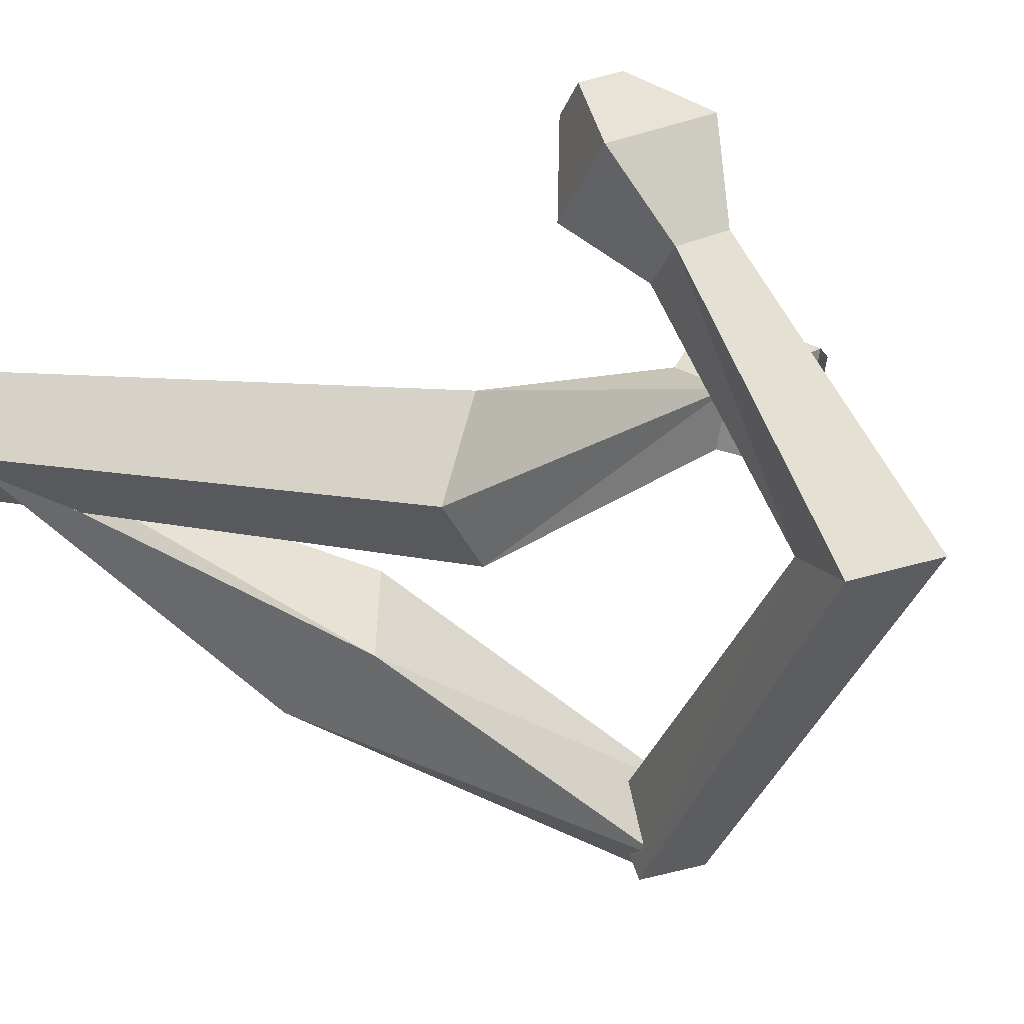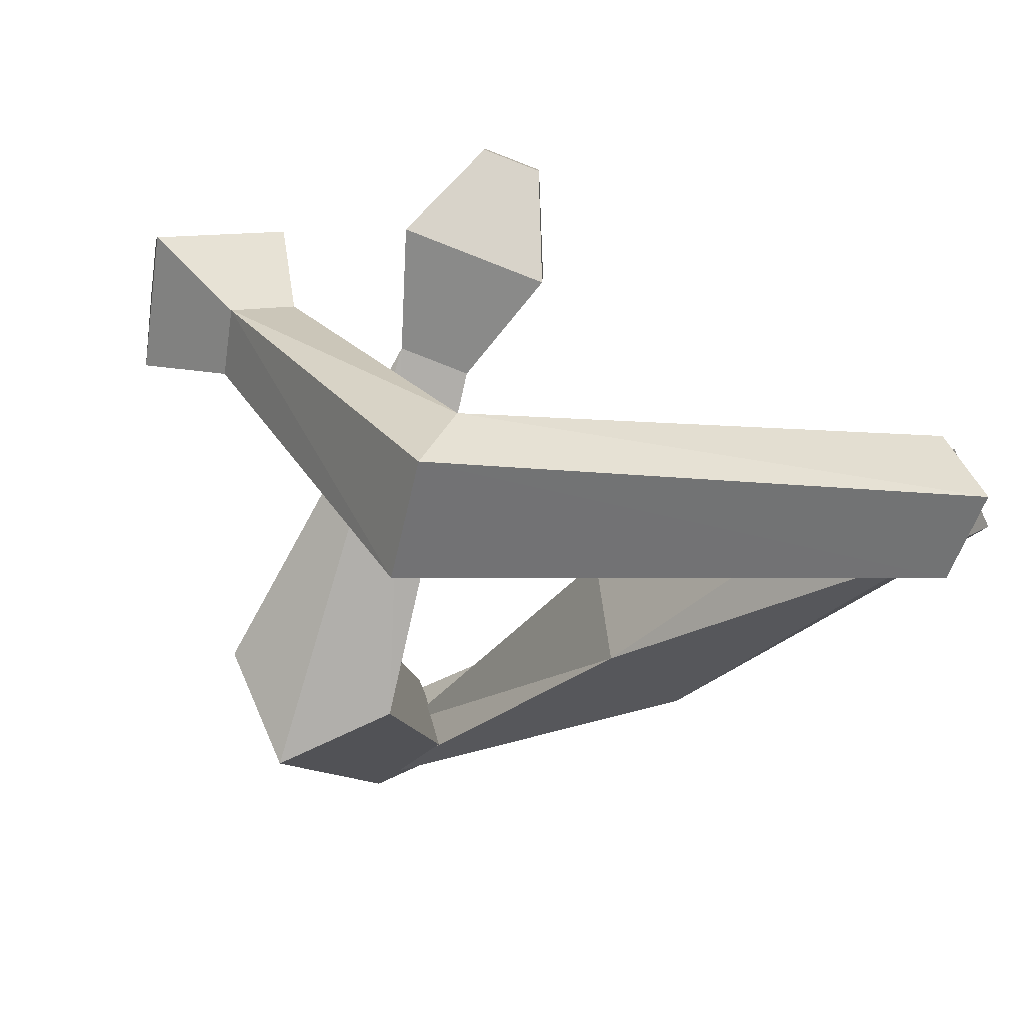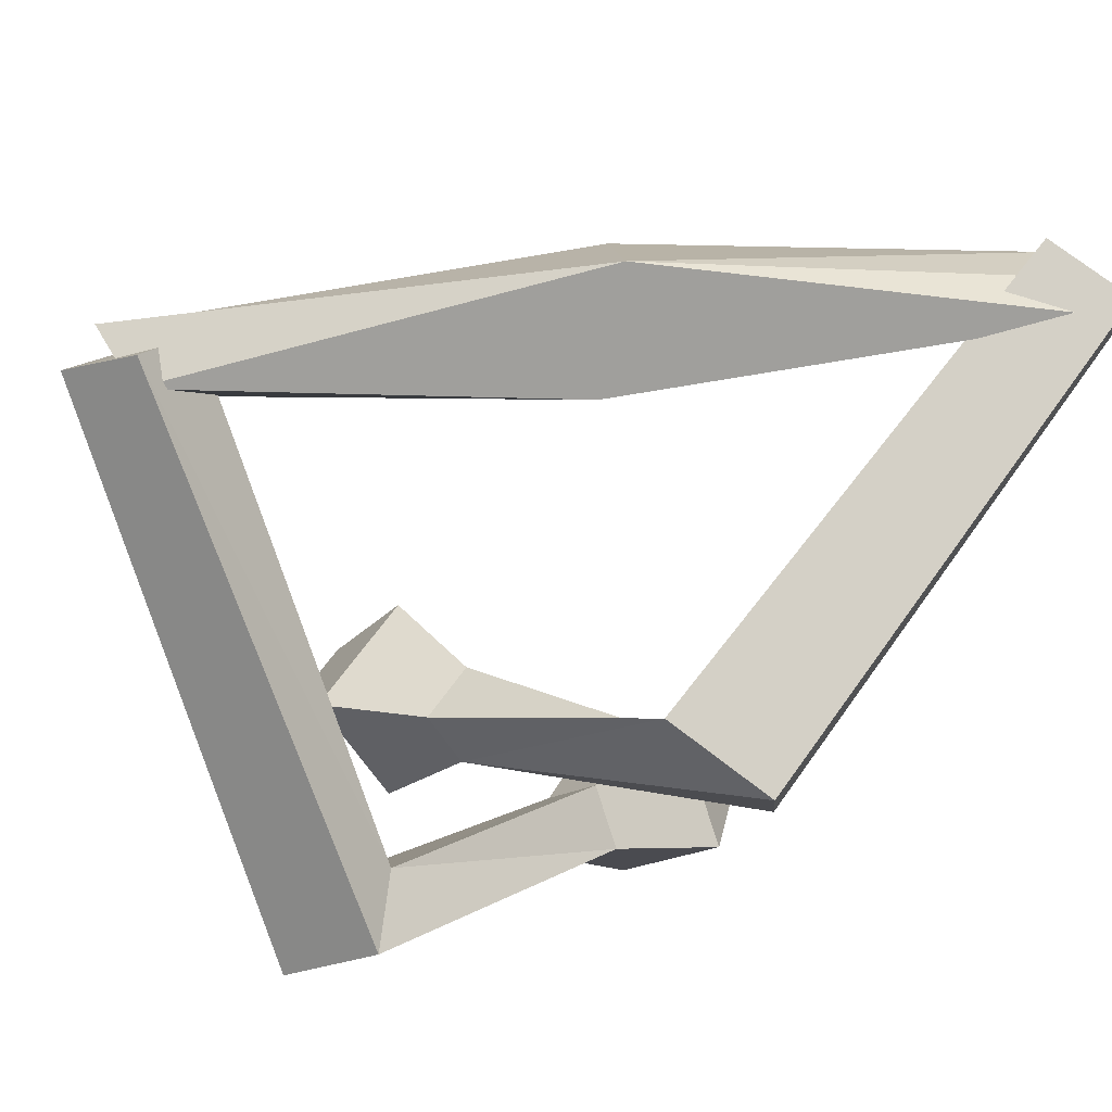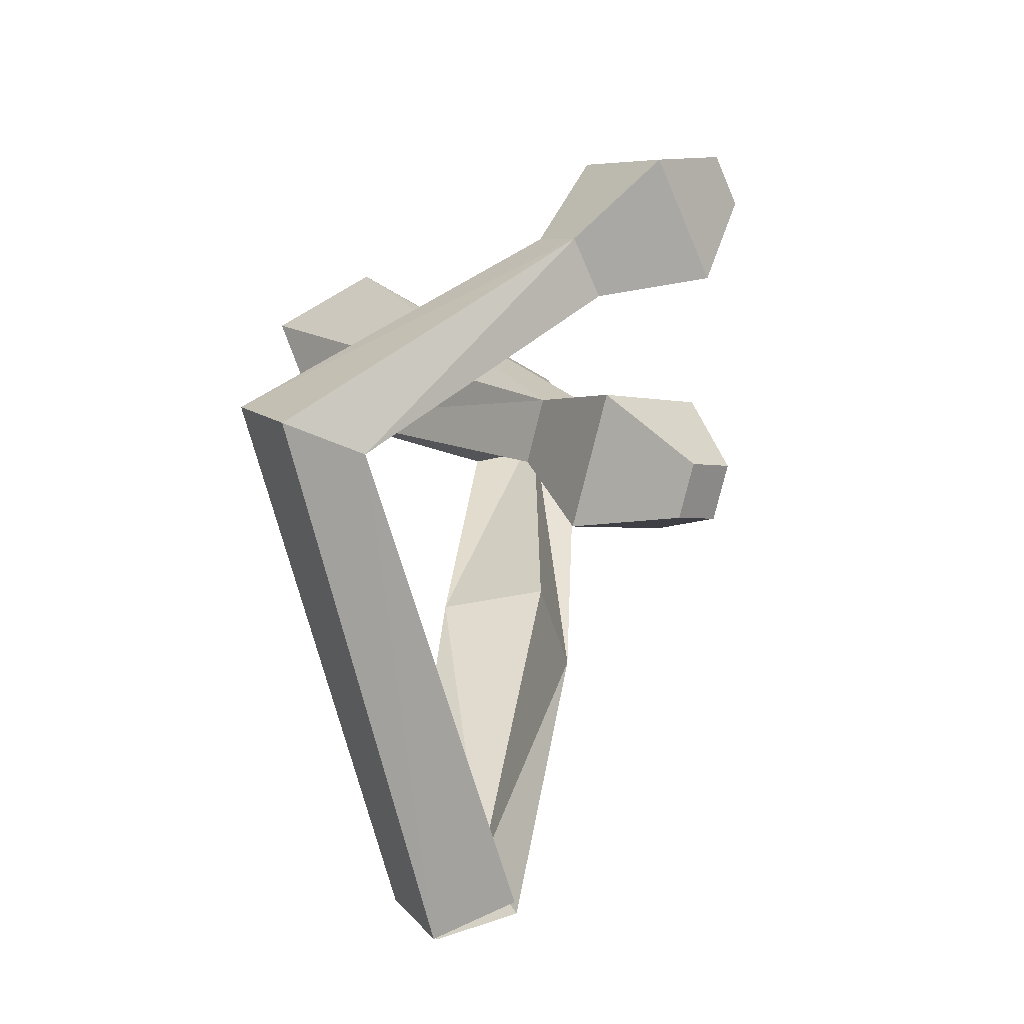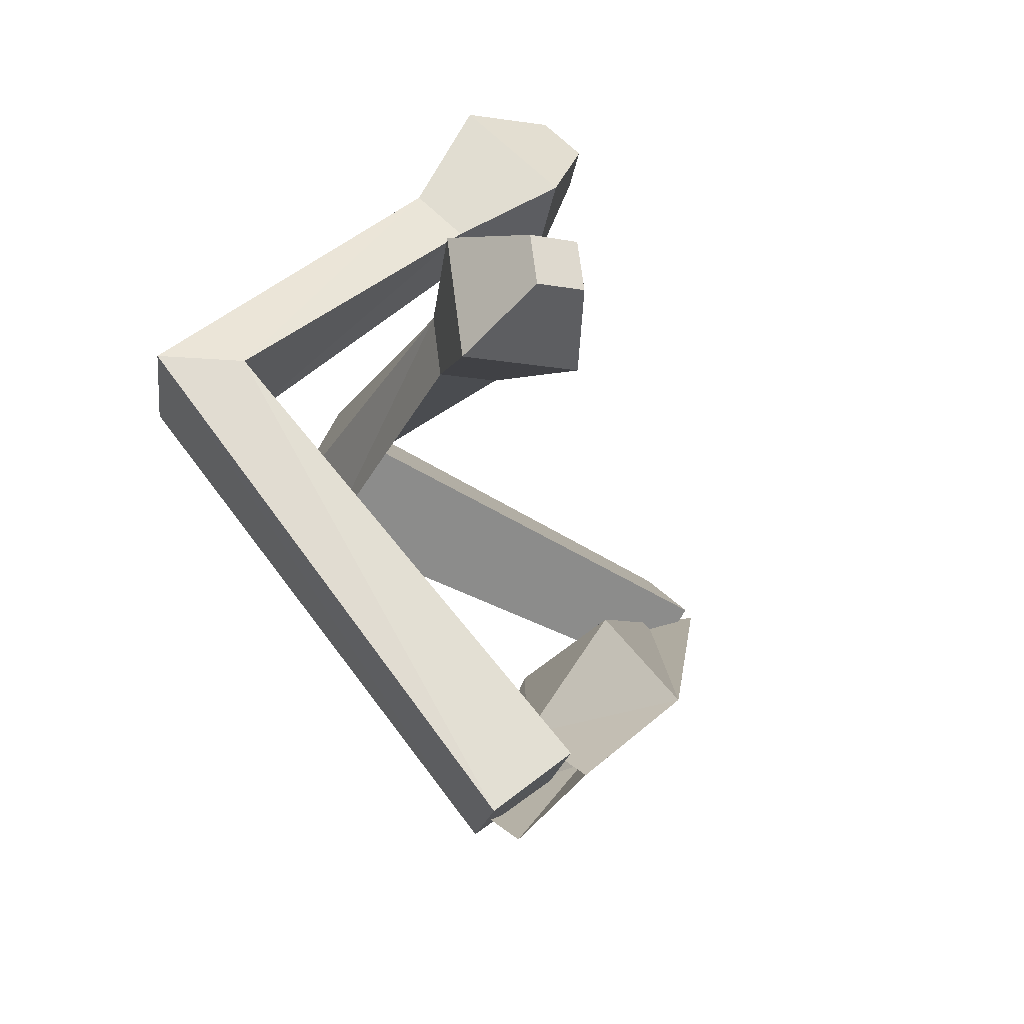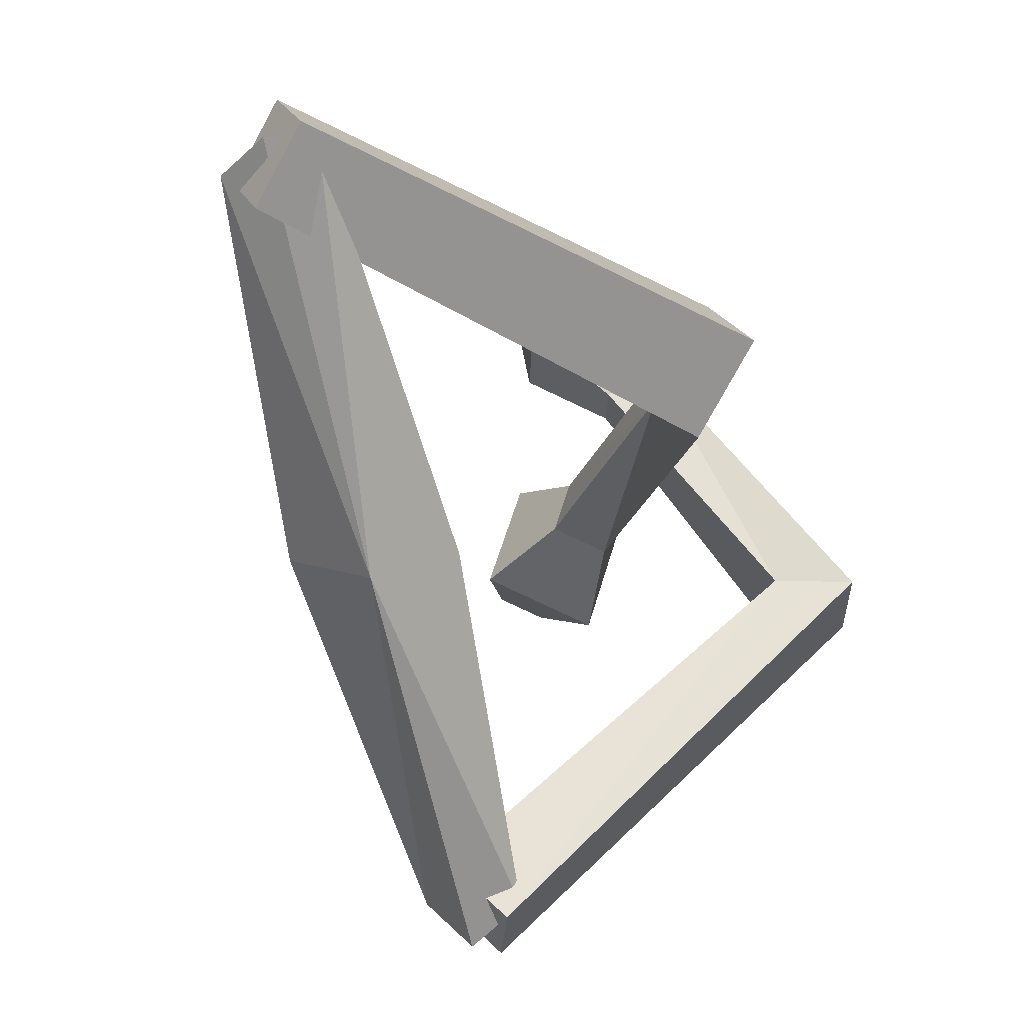
<metadata>
{"format":"obj","ext":"obj","renderer":"f3d","projection":"perspective","resolution":1024,"background":"white","views":[{"elev":-49.9,"azim":40.0,"up":"+Y"},{"elev":-30.3,"azim":125.9,"up":"+Y"},{"elev":-71.4,"azim":-101.1,"up":"+Y"},{"elev":-38.0,"azim":94.0,"up":"+Z"},{"elev":-71.9,"azim":121.2,"up":"+Z"},{"elev":13.5,"azim":-47.3,"up":"+Z"}]}
</metadata>
<code>
o Cube
v 0.4546 -0.1389 -1.965
v 0.6828 0.1177 -2.334
v 0.4388 -0.3503 -2.428
v 0.6653 -0.5363 -2.184
v 0.4808 -0.5939 -2.182
v 0.6995 -0.3408 -2.56
v 0.5312 0.1187 -2.325
v 0.8284 -0.06034 -2.163
v 2.917 1.293 1.334
v 2.673 1.393 1.192
v 2.846 1.56 1.013
v 3.09 1.46 1.155
v 3.035 -1.204 -0.5454
v 2.761 -0.8047 -0.5554
v 3.123 -0.4989 -0.9904
v 3.396 -0.898 -0.9805
v 3.003 0.7067 1.238
v 2.828 1.368 0.4452
v 2.4 0.9544 0.8864
v 3.43 1.12 0.797
v 2.703 0.5471 0.4803
v 3.205 0.6279 0.4367
v 2.997 0.4263 0.652
v 2.911 0.7488 0.265
v -0.7777 0.02707 2.012
v -0.544 0.4742 2.095
v -0.6154 0.1388 2.365
v -0.4939 -0.152 2.387
v -0.6028 -0.1471 2.46
v -0.3691 0.3001 2.542
v -0.6335 0.4719 2.141
v -0.5118 0.1812 2.163
v 0.3427 -0.3538 0.003799
v -0.3495 -0.3495 -0.000446
v 0.4017 0.2697 0.05573
v -0.2608 0.4059 -0.0565
v 2.906 1.22 -0.9766
v 2.691 1.133 -1.165
v 2.499 1.322 -1.033
v 2.715 1.409 -0.8447
v 1.852 -1.265 1.144
v 1.631 -1.044 0.5768
v 1.927 -0.4784 0.6814
v 2.148 -0.6988 1.248
v 3.069 0.7766 -0.6067
v 2.062 1.027 -0.7465
v 2.535 0.561 -1.073
v 2.595 1.243 -0.2805
v 2.392 0.3093 -0.491
v 2.421 0.6422 -0.1043
v 2.652 0.4146 -0.2635
v 2.161 0.537 -0.3318
f 34 3 4
f 8 7 36
f 34 36 7
f 33 4 8
f 6 5 1
f 12 11 10
f 17 9 10
f 20 18 11
f 17 20 12
f 19 10 11
f 1 14 15
f 5 6 16
f 6 2 15
f 5 13 14
f 21 19 18
f 23 22 20
f 24 18 20
f 23 17 19
f 14 13 23
f 15 24 22
f 13 16 22
f 14 21 24
f 28 27 34
f 36 31 32
f 34 27 31
f 32 28 33
f 26 25 29
f 37 38 39
f 47 38 37
f 48 40 39
f 45 37 40
f 39 38 47
f 26 43 42
f 29 41 44
f 44 43 26
f 42 41 29
f 52 46 47
f 51 45 48
f 50 48 46
f 47 45 51
f 42 49 51
f 50 52 43
f 51 50 44
f 43 52 49
f 33 34 4
f 35 8 36
f 3 34 7
f 35 33 8
f 2 6 1
f 9 12 10
f 19 17 10
f 12 20 11
f 9 17 12
f 18 19 11
f 2 1 15
f 13 5 16
f 16 6 15
f 1 5 14
f 24 21 18
f 17 23 20
f 22 24 20
f 21 23 19
f 21 14 23
f 16 15 22
f 23 13 22
f 15 14 24
f 33 28 34
f 35 36 32
f 36 34 31
f 35 32 33
f 30 26 29
f 40 37 39
f 45 47 37
f 46 48 39
f 48 45 40
f 46 39 47
f 25 26 42
f 30 29 44
f 30 44 26
f 25 42 29
f 49 52 47
f 50 51 48
f 52 50 46
f 49 47 51
f 41 42 51
f 44 50 43
f 41 51 44
f 42 43 49

</code>
